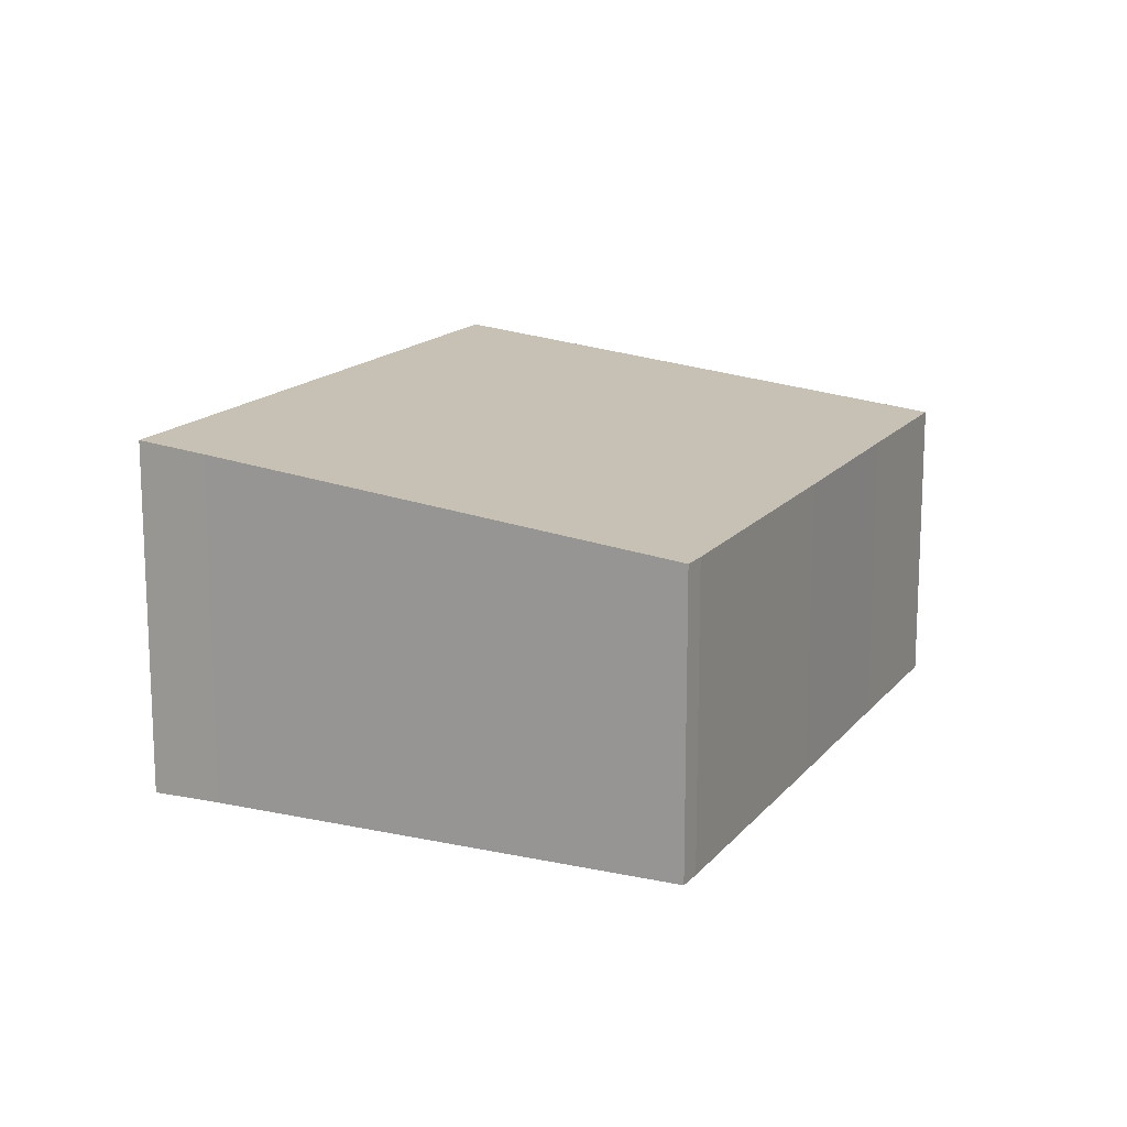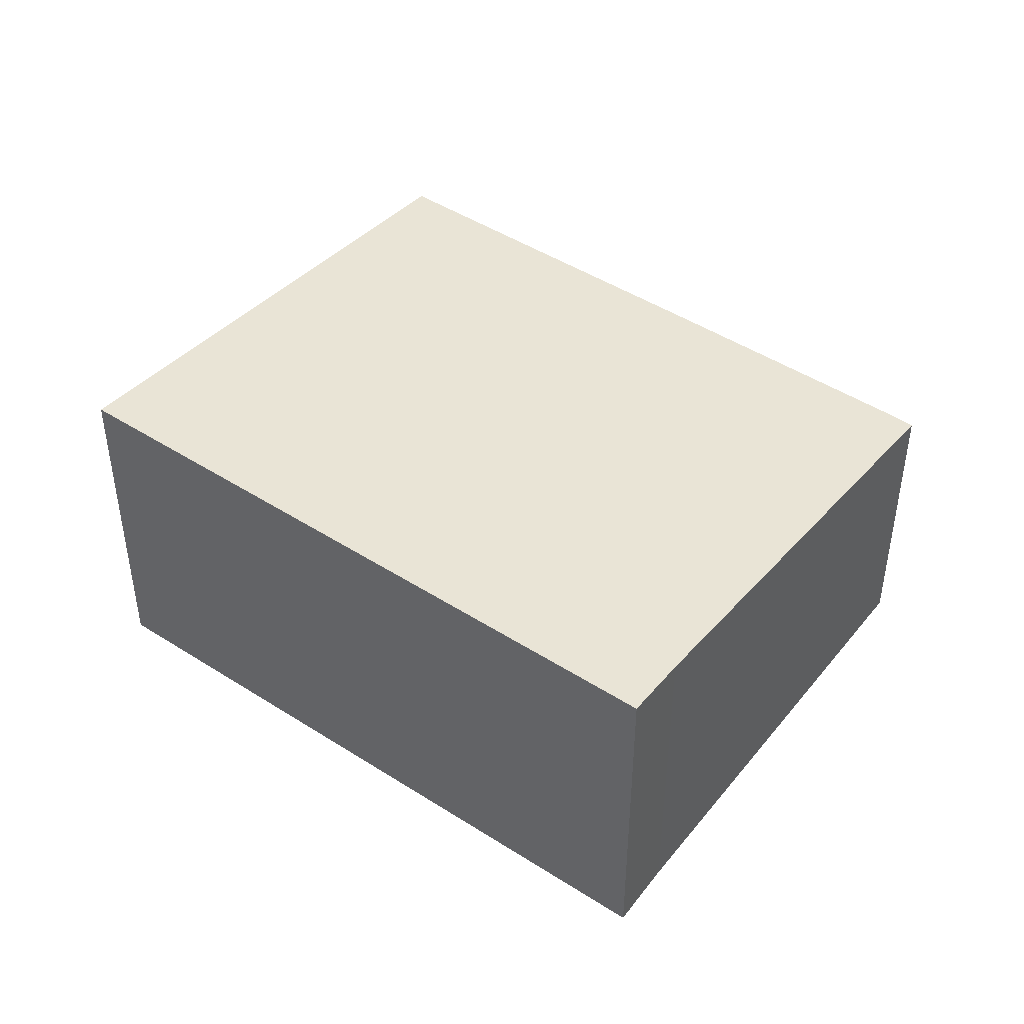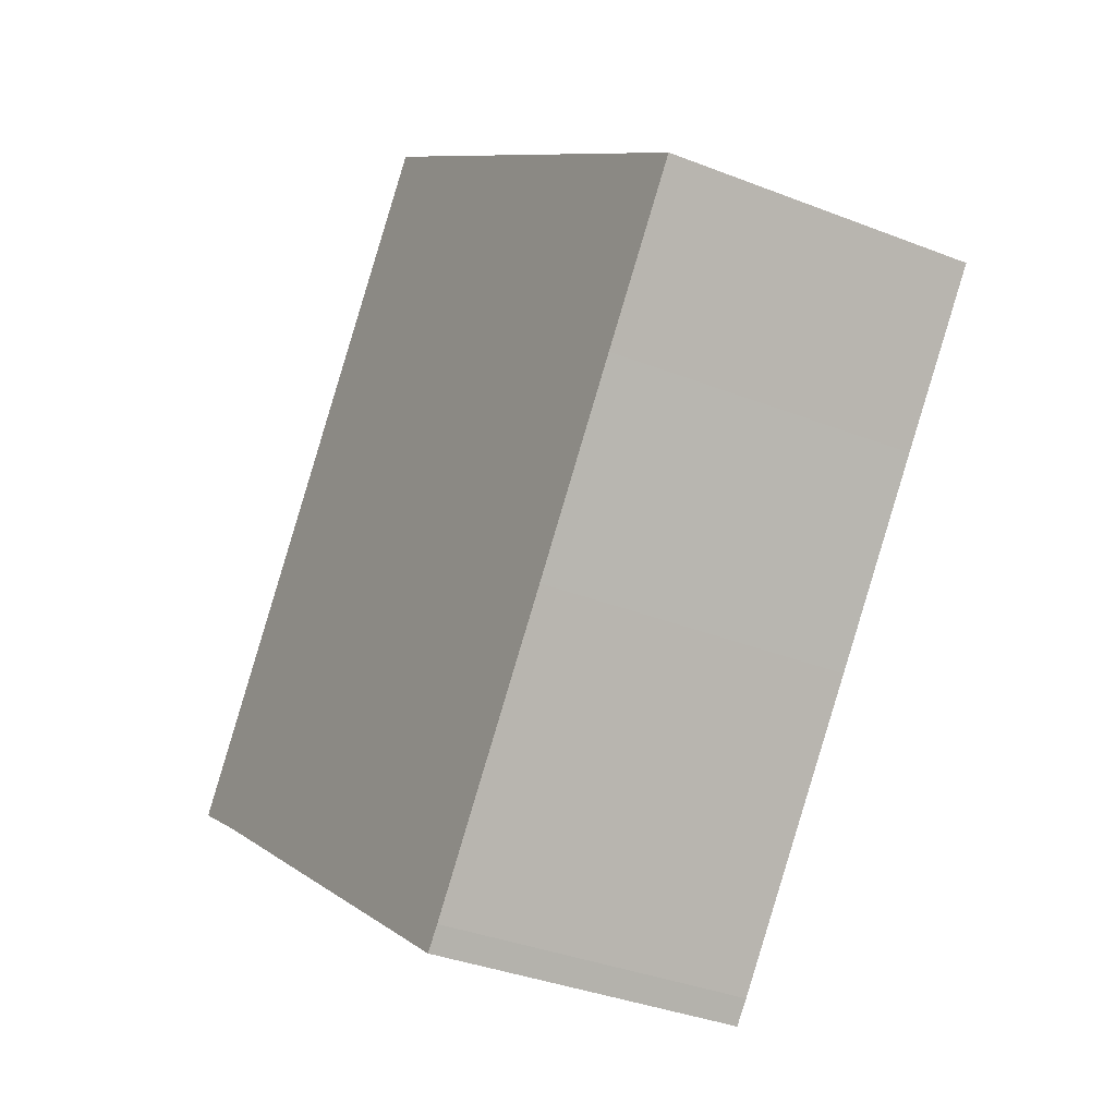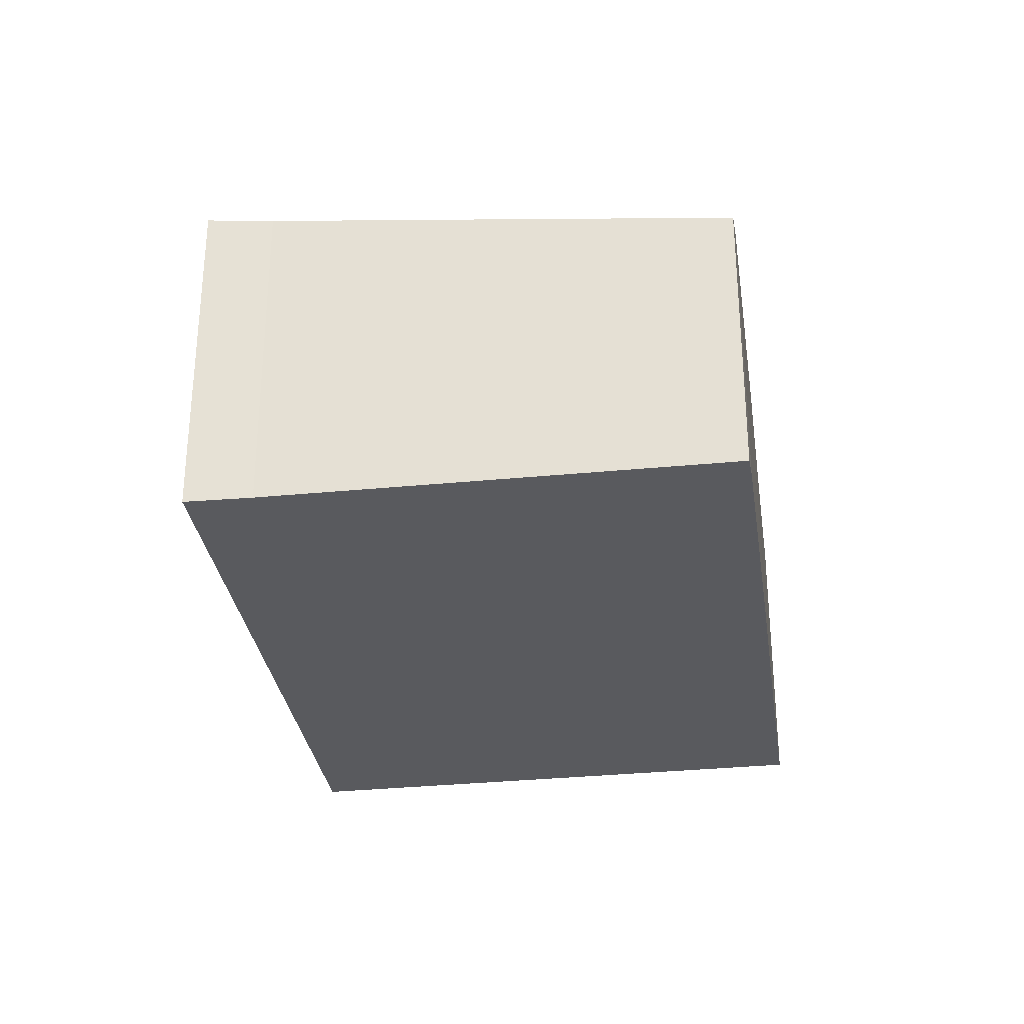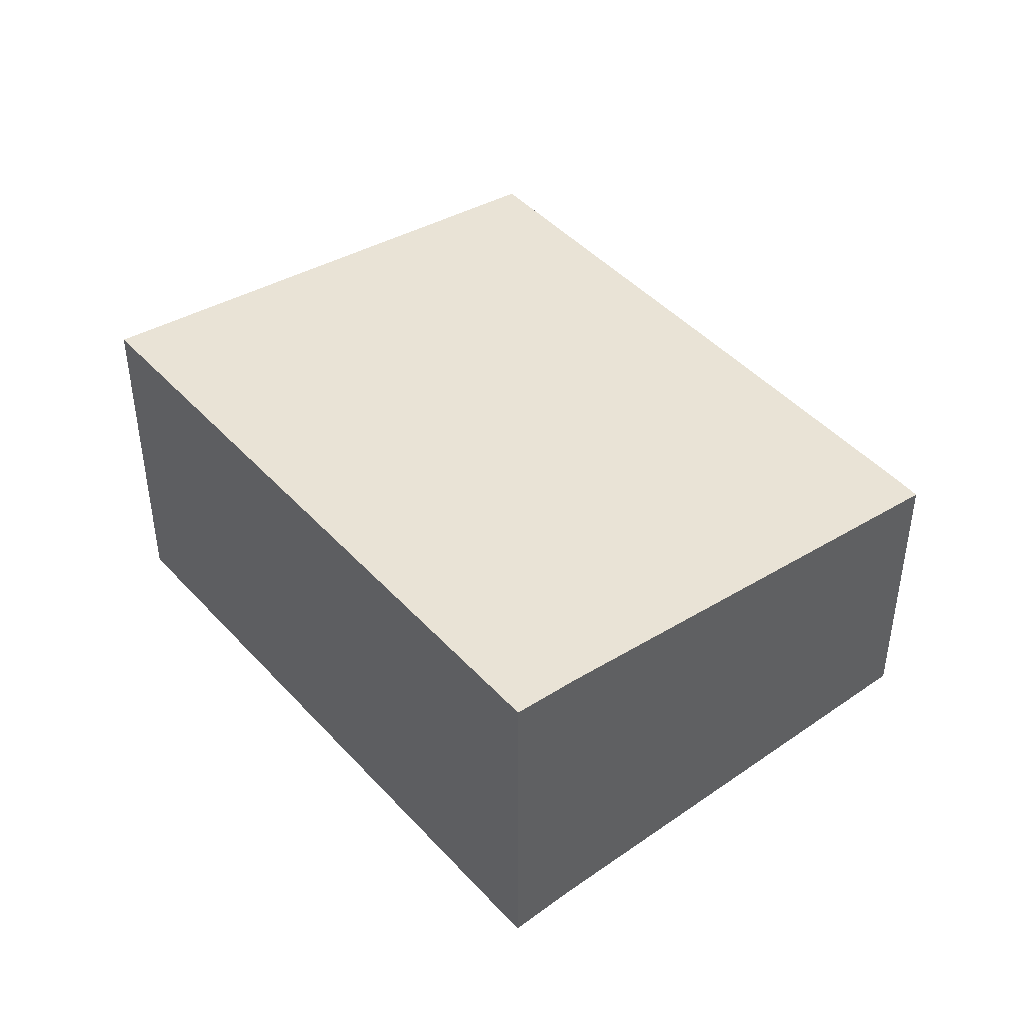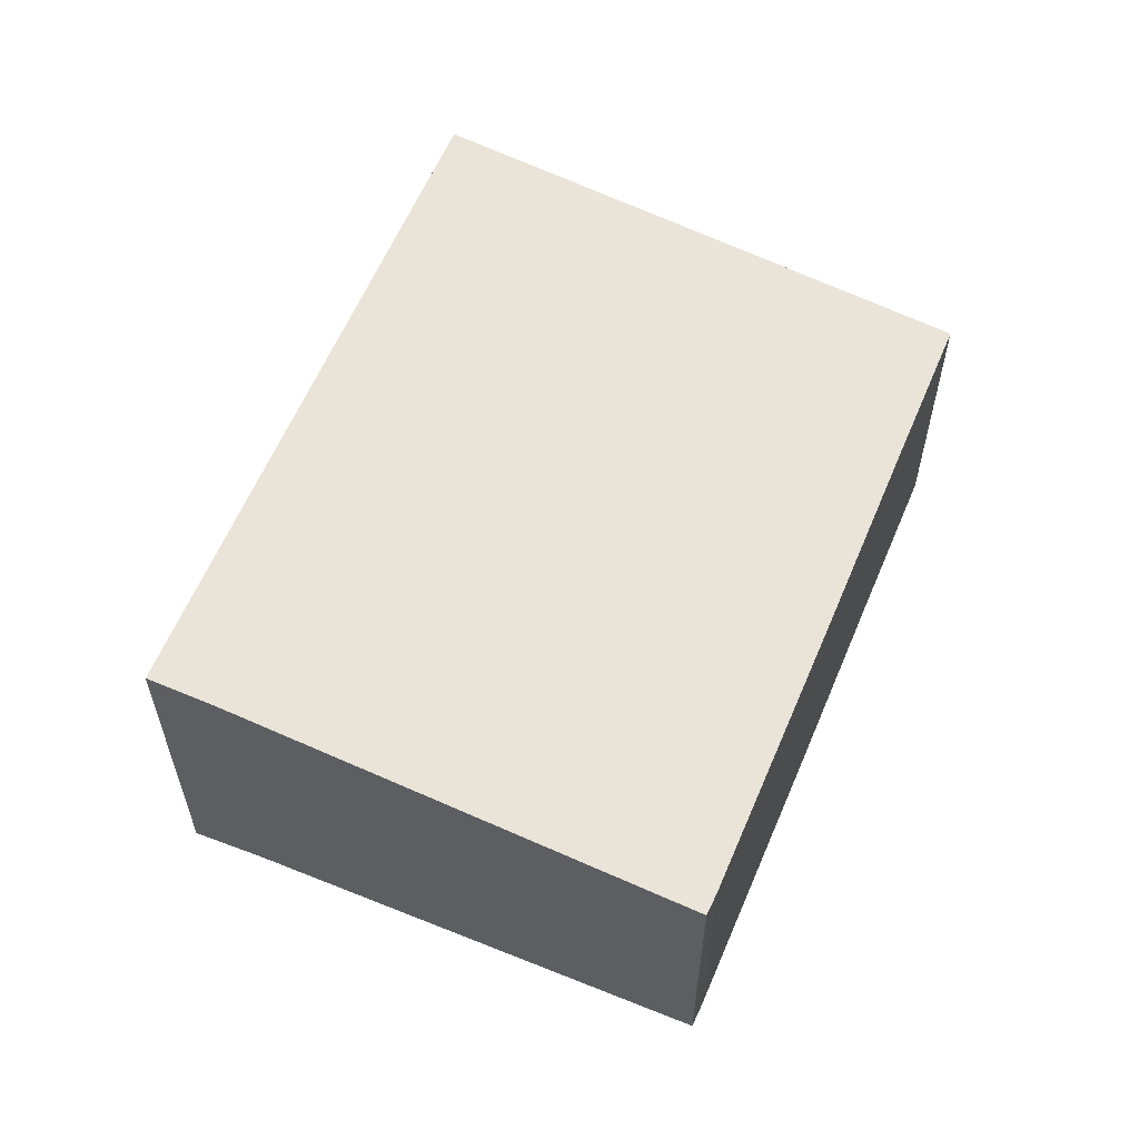
<metadata>
{"format":"obj","ext":"obj","renderer":"f3d","projection":"perspective","resolution":1024,"background":"white","views":[{"elev":15.5,"azim":165.7,"up":"+Y"},{"elev":45.9,"azim":87.2,"up":"+Y"},{"elev":-36.4,"azim":-117.0,"up":"+Z"},{"elev":-31.4,"azim":149.0,"up":"+Y"},{"elev":44.7,"azim":101.8,"up":"+Y"},{"elev":60.1,"azim":163.5,"up":"+Y"}]}
</metadata>
<code>
v  16.36 6.919 -4.639
v  14.44 7.066 -0.044
v  17.48 7.065 -3.776
v  8.641 7.068 7.079
v  0 5.923 3.627e-16
v  12.47 6.407 -7.783
v  8.805 5.924 -10.74
v  2.188 5.923 -2.675
v  8.465 5.923 -10.35
v  4.722 5.922 -5.791
v  8.805 6.576e-16 -10.74
v  8.465 6.34e-16 -10.35
v  4.722 3.546e-16 -5.791
v  2.188 1.638e-16 -2.675
v  0 0 0
v  8.641 -4.335e-16 7.079
v  14.44 2.694e-18 -0.044
v  17.48 2.312e-16 -3.776
v  16.36 2.841e-16 -4.639
v  12.47 4.766e-16 -7.783
g defaultobject
f 1 2 3
f 2 1 4
f 4 1 5
f 5 1 6
f 5 6 7
f 5 7 8
f 8 7 9
f 8 9 10
f 11 9 7
f 9 11 12
f 12 10 9
f 10 12 13
f 10 13 8
f 8 13 14
f 8 14 5
f 5 14 15
f 5 16 4
f 16 5 15
f 16 2 4
f 2 16 17
f 2 17 3
f 3 17 18
f 18 1 3
f 1 18 19
f 19 6 1
f 6 19 7
f 7 19 20
f 7 20 11
f 17 19 18
f 19 17 20
f 20 17 16
f 20 16 11
f 11 16 15
f 11 15 14
f 11 14 12
f 12 14 13

</code>
